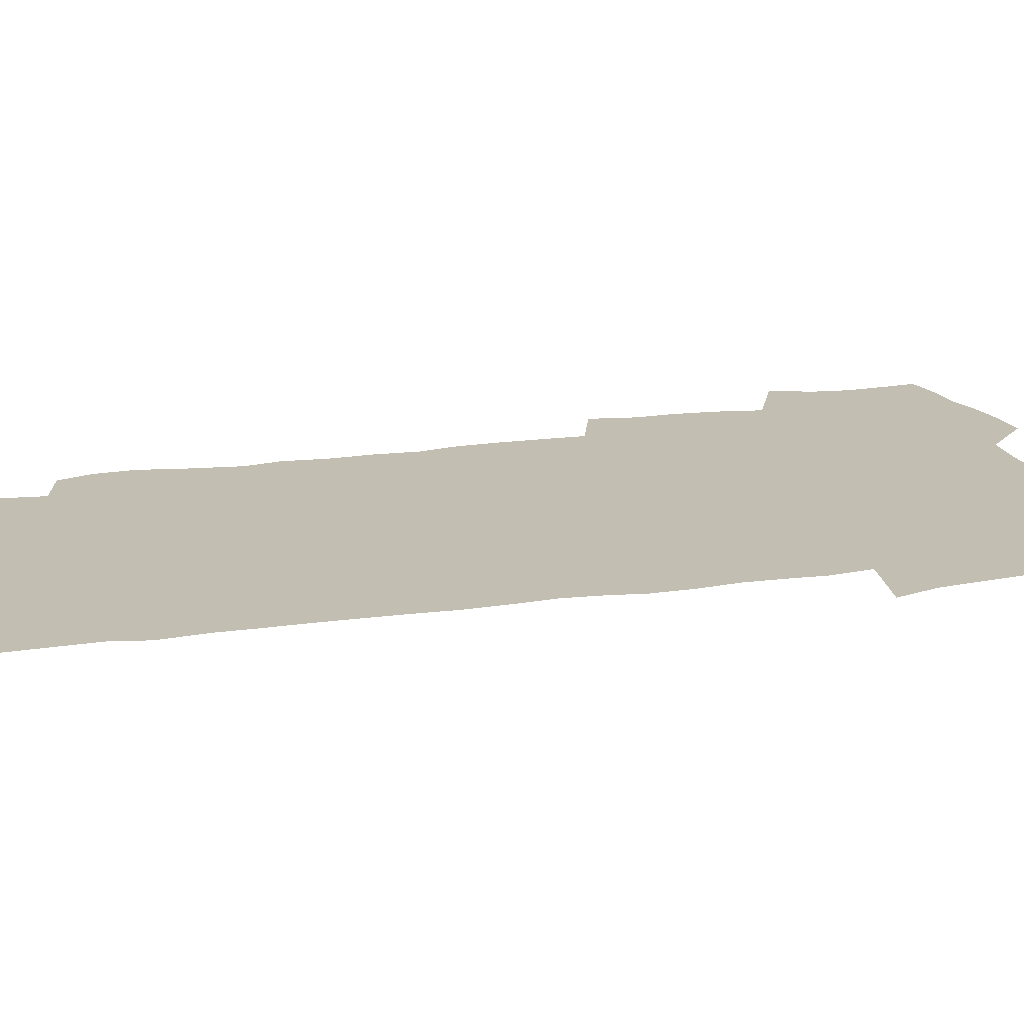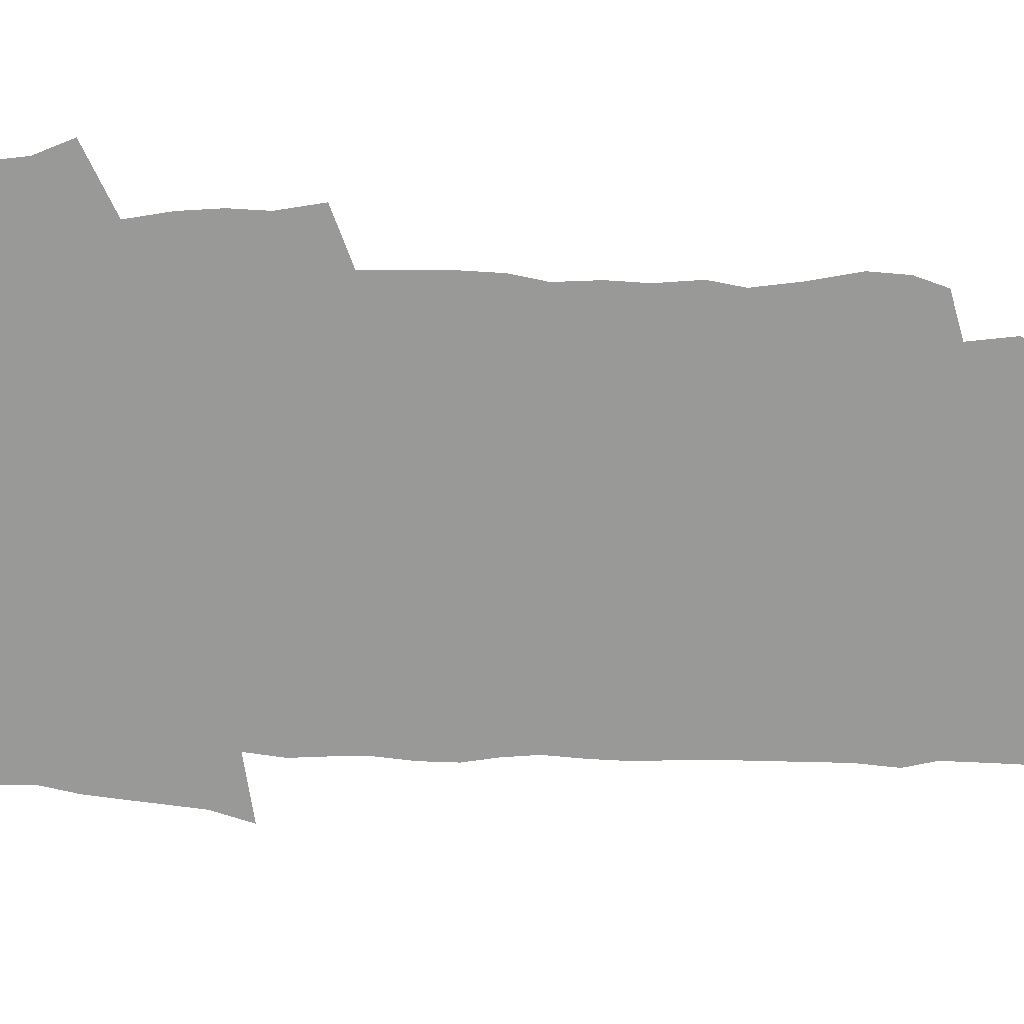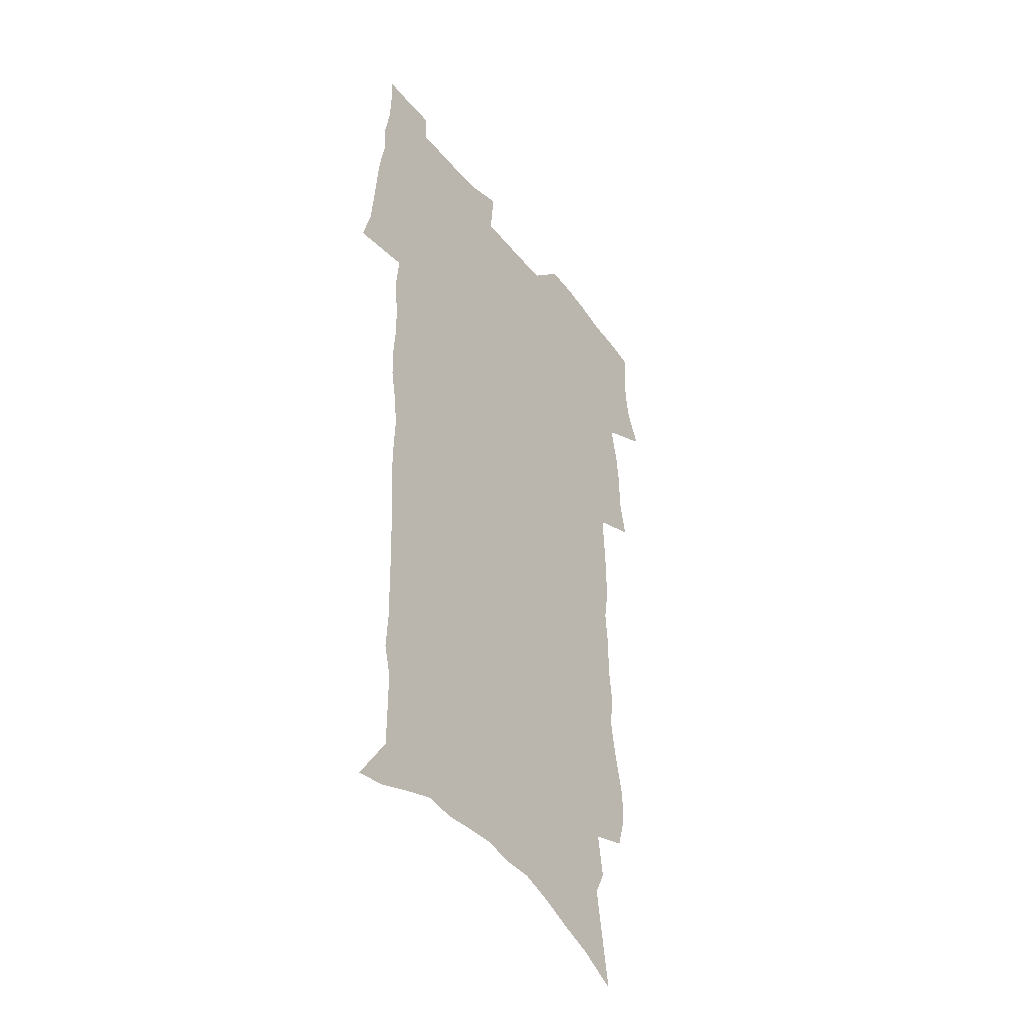
<metadata>
{"format":"obj","ext":"obj","renderer":"f3d","projection":"perspective","resolution":1024,"background":"white","views":[{"elev":17.1,"azim":71.8,"up":"+Z"},{"elev":-68.8,"azim":-92.8,"up":"+Z"},{"elev":-42.7,"azim":124.7,"up":"+Y"}]}
</metadata>
<code>
v 471.4 521.5 0
v 478.3 536.6 0
v 480.7 551.2 0
v 480.4 565.8 0
v 479.7 580.4 0
v 489.2 439 0
v 493 457.3 0
v 492.8 472.8 0
v 494.6 489.3 0
v 498.4 507.1 0
v 498.9 521.6 0
v 497.2 536.4 0
v 497.4 550.9 0
v 498 565 0
v 494.1 582.7 0
v 508.6 231.5 0
v 504.6 244.5 0
v 504 260.2 0
v 508.5 280.1 0
v 511.7 298.9 0
v 509.5 313 0
v 511.6 331 0
v 511.3 346.9 0
v 512.9 364.7 0
v 510.5 379.2 0
v 510.3 395.4 0
v 511 412.2 0
v 511.9 429.3 0
v 510.3 444.5 0
v 511.9 461 0
v 509.9 475.4 0
v 512.4 492 0
v 513.7 507.4 0
v 514.1 522 0
v 511.7 537 0
v 514.3 551.4 0
v 512.2 566.7 0
v 509.3 583.4 0
v 522.5 150.7 0
v 525.9 171.6 0
v 529.6 195.1 0
v 523.9 206.3 0
v 526.9 225.3 0
v 528.4 243.3 0
v 531.4 262.3 0
v 531.7 278.3 0
v 531.2 293.4 0
v 531.8 309.6 0
v 530.7 324.4 0
v 530.8 340.4 0
v 530.5 355.7 0
v 530.8 371.9 0
v 530.3 387.2 0
v 529.4 402.2 0
v 528.7 417.4 0
v 529.9 434 0
v 528.8 448.6 0
v 529.6 464.2 0
v 528.4 478.6 0
v 530.5 494.4 0
v 529.2 508.6 0
v 529 523.1 0
v 529.5 537.6 0
v 528.8 552.2 0
v 526.6 568.3 0
v 523.5 586.6 0
v 540.8 159.9 0
v 538.5 172.4 0
v 545 202.6 0
v 544.1 217.8 0
v 544.4 234.3 0
v 547.2 253.4 0
v 547.8 269.5 0
v 547.9 285.2 0
v 548.5 301.3 0
v 547.4 315.5 0
v 546.7 330.4 0
v 549.1 348.7 0
v 547.6 362 0
v 547.2 377.1 0
v 546.9 392.3 0
v 545.9 406.7 0
v 545.5 421.7 0
v 544.5 436 0
v 545 451.4 0
v 545.3 466.4 0
v 545.4 481.1 0
v 545.4 495.4 0
v 545.2 509.5 0
v 545.7 523.6 0
v 545.1 537.6 0
v 544.7 551.4 0
v 541.2 569.6 0
v 537.9 588.4 0
v 554.7 164.3 0
v 557.3 186.3 0
v 559.8 208.1 0
v 561.2 226.6 0
v 562.8 244.5 0
v 563 260 0
v 562.5 274.6 0
v 562.8 290.3 0
v 562.4 305 0
v 561.9 319.7 0
v 561.9 335.1 0
v 561.6 349.5 0
v 562.2 365.7 0
v 562 380.6 0
v 561.2 394.9 0
v 561.9 410.8 0
v 561.1 424.7 0
v 560.7 439.2 0
v 560.4 453.6 0
v 560.8 468.4 0
v 560.9 482.6 0
v 560.6 496.4 0
v 560.4 510.3 0
v 560.1 524.1 0
v 559.9 537.9 0
v 558.8 552.2 0
v 556.3 569.2 0
v 552.9 588.7 0
v 569.7 170.1 0
v 572 191 0
v 575 215 0
v 575.7 231.7 0
v 576 247.3 0
v 576.3 262.9 0
v 576.5 278.6 0
v 576.1 292.8 0
v 575.8 307.5 0
v 576 323.2 0
v 576.2 338.4 0
v 576.3 353.3 0
v 576.9 369.6 0
v 576.2 383.4 0
v 575 396.8 0
v 575.5 412 0
v 574.9 425.7 0
v 575.5 441.6 0
v 575.1 455.3 0
v 574.9 469.3 0
v 574.8 483.2 0
v 574.6 497 0
v 574.7 510.8 0
v 574.6 524.5 0
v 574.4 538 0
v 573 553 0
v 570.8 570.1 0
v 584.4 174.4 0
v 584.9 188.7 0
v 587.6 215.1 0
v 588.8 234.5 0
v 589.3 250.5 0
v 589 263.8 0
v 589.4 280.4 0
v 589.2 294.6 0
v 589.1 309.8 0
v 589.6 325.9 0
v 589.4 340 0
v 589.2 352.7 0
v 589.8 371 0
v 590 385.8 0
v 589.3 399.1 0
v 589 413.1 0
v 588.1 426.1 0
v 589 442.2 0
v 589 456.2 0
v 588.8 470.1 0
v 588.8 483.9 0
v 588.9 497.7 0
v 589 511.4 0
v 588.5 524.9 0
v 588.2 538.4 0
v 587.5 553 0
v 586.1 568.9 0
v 597.9 174 0
v 599.4 194.9 0
v 600.6 216.2 0
v 601.4 235.6 0
v 601.7 251.1 0
v 601.5 264.4 0
v 602.2 281.6 0
v 602.1 295.8 0
v 602.3 311.5 0
v 602.3 325.7 0
v 602.4 340.1 0
v 602.7 355.5 0
v 602.7 370.2 0
v 602.8 386.7 0
v 602.7 400.1 0
v 602.5 414.2 0
v 602.4 428.1 0
v 602.5 442.3 0
v 602.7 457.1 0
v 602.8 470.9 0
v 602.6 484.3 0
v 602.7 498.2 0
v 602.8 511.8 0
v 602.5 525.2 0
v 602 539.3 0
v 601.7 553.3 0
v 600.8 568.7 0
v 611.9 176.1 0
v 613 198 0
v 613.4 215.3 0
v 614 234.9 0
v 614.2 251.7 0
v 614.5 266.3 0
v 615 280.6 0
v 615 297 0
v 615 311.7 0
v 615.1 327 0
v 615.3 339.1 0
v 615.9 357.3 0
v 615.8 371.5 0
v 616.1 385.4 0
v 615.9 400.5 0
v 615.9 414.2 0
v 616 428.9 0
v 616.1 442.4 0
v 616.1 457.5 0
v 616.2 470.9 0
v 616.2 484.4 0
v 616.3 498.2 0
v 616.3 511.9 0
v 616.2 525.4 0
v 616.2 538.8 0
v 615.9 553.4 0
v 615.4 568.3 0
v 613.3 591.6 0
v 625.7 175 0
v 626.1 197.8 0
v 626.4 217.1 0
v 626.7 233.6 0
v 627 249.4 0
v 627.2 264.6 0
v 628.2 278.5 0
v 627.7 297.2 0
v 627.8 311.9 0
v 628.3 326 0
v 628.6 342.3 0
v 628.7 357.3 0
v 628.9 371.4 0
v 629.1 385.3 0
v 629.2 400.1 0
v 629.3 414.2 0
v 629.6 428.1 0
v 629.6 442.6 0
v 629.8 456.7 0
v 629.7 470.7 0
v 629.8 484.4 0
v 630.3 497.9 0
v 629.9 512 0
v 630.1 525.5 0
v 630.1 539.2 0
v 630.1 553.3 0
v 630 569 0
v 631 584.9 0
v 639.4 173.4 0
v 639.6 194.9 0
v 639.3 215.7 0
v 639.4 232.8 0
v 640.3 246.8 0
v 641.3 260.2 0
v 641.1 278.2 0
v 641.2 294 0
v 640.8 310.3 0
v 641.7 323.8 0
v 641.5 341.2 0
v 641.8 355.8 0
v 641.9 370.4 0
v 642.5 384.3 0
v 643 398.5 0
v 643.1 413.1 0
v 643.2 427.6 0
v 643.6 441.5 0
v 643.7 455.8 0
v 643.7 470 0
v 644.1 483.8 0
v 644.1 497.8 0
v 644.5 511.5 0
v 644 525.6 0
v 644.1 539.3 0
v 644.4 553.4 0
v 644.8 569.1 0
v 645.9 583.1 0
v 653.1 174.6 0
v 653.4 192.2 0
v 652.7 212.5 0
v 652.9 229.3 0
v 653.7 244.4 0
v 653.8 260.9 0
v 655 274.9 0
v 654.5 291.9 0
v 655 306.8 0
v 654.7 323.2 0
v 655.7 337.5 0
v 656.1 352.3 0
v 656.1 367.5 0
v 655.9 382.8 0
v 657.1 396.6 0
v 657.3 411.3 0
v 657.4 426 0
v 657.7 440.3 0
v 657.9 454.7 0
v 658.3 468.9 0
v 658.5 483.1 0
v 657.9 497.6 0
v 658.5 511.3 0
v 658.4 525.3 0
v 658.7 539.3 0
v 658.8 553.4 0
v 659.4 567.9 0
v 660.4 582.6 0
v 667.8 169.4 0
v 668.9 185.3 0
v 667.8 205.6 0
v 667.7 223.2 0
v 668.5 239.1 0
v 668.7 255.3 0
v 669.2 270.9 0
v 668.9 287.4 0
v 669.3 302.8 0
v 668.9 319.3 0
v 669.7 334.1 0
v 670.3 349 0
v 670.4 364.4 0
v 671.7 378.5 0
v 673.9 392.2 0
v 672.7 408.3 0
v 673.5 422.8 0
v 673 438.1 0
v 673.9 452.4 0
v 674 467 0
v 674.4 481.5 0
v 674.1 496.2 0
v 673 510.9 0
v 673.9 524.8 0
v 672.5 539.5 0
v 673 553 0
v 673.6 566.6 0
v 674.7 581.4 0
v 676 595.8 0
v 683.4 163.3 0
v 682.5 183.4 0
v 682.4 200.6 0
v 682.5 217.6 0
v 685.9 230.6 0
v 684.8 248.5 0
v 685.3 264.1 0
v 685.5 280.1 0
v 686.1 295.6 0
v 686.8 311.1 0
v 687.9 326.1 0
v 687.8 342.1 0
v 687 358.7 0
v 688.7 373.1 0
v 691.4 387 0
v 691.7 402.5 0
v 690.4 419 0
v 691.3 433.8 0
v 692.6 448.5 0
v 691 464.5 0
v 692.4 479.1 0
v 693.4 493.6 0
v 690.7 509.2 0
v 690.8 523.6 0
v 688.8 538.6 0
v 687.9 552.6 0
v 687.6 566.3 0
v 689.1 580.2 0
v 690.3 594.5 0
v 697.5 160.8 0
v 719.3 458.9 0
v 714.6 475.8 0
v 713.2 491.2 0
v 711.9 506.4 0
v 710.6 521.5 0
v 707.7 536.9 0
v 708.3 551.3 0
v 705.6 566.1 0
v 704.9 580.2 0
v 705.4 594.3 0
f 10 11 1
f 1 11 2
f 11 12 2
f 2 12 3
f 12 13 3
f 3 13 4
f 13 14 4
f 4 14 5
f 14 15 5
f 28 29 6
f 6 29 7
f 29 30 7
f 7 30 8
f 30 31 8
f 8 31 9
f 31 32 9
f 9 32 10
f 32 33 10
f 10 33 11
f 33 34 11
f 11 34 12
f 34 35 12
f 12 35 13
f 35 36 13
f 13 36 14
f 36 37 14
f 14 37 15
f 37 38 15
f 43 44 16
f 16 44 17
f 44 45 17
f 17 45 18
f 45 46 18
f 18 46 19
f 46 47 19
f 19 47 20
f 47 48 20
f 20 48 21
f 48 49 21
f 21 49 22
f 49 50 22
f 22 50 23
f 50 51 23
f 23 51 24
f 51 52 24
f 24 52 25
f 52 53 25
f 25 53 26
f 53 54 26
f 26 54 27
f 54 55 27
f 27 55 28
f 55 56 28
f 28 56 29
f 56 57 29
f 29 57 30
f 57 58 30
f 30 58 31
f 58 59 31
f 31 59 32
f 59 60 32
f 32 60 33
f 60 61 33
f 33 61 34
f 61 62 34
f 34 62 35
f 62 63 35
f 35 63 36
f 63 64 36
f 36 64 37
f 64 65 37
f 37 65 38
f 65 66 38
f 39 67 40
f 67 68 40
f 40 68 41
f 68 69 41
f 41 69 42
f 69 70 42
f 42 70 43
f 70 71 43
f 43 71 44
f 71 72 44
f 44 72 45
f 72 73 45
f 45 73 46
f 73 74 46
f 46 74 47
f 74 75 47
f 47 75 48
f 75 76 48
f 48 76 49
f 76 77 49
f 49 77 50
f 77 78 50
f 50 78 51
f 78 79 51
f 51 79 52
f 79 80 52
f 52 80 53
f 80 81 53
f 53 81 54
f 81 82 54
f 54 82 55
f 82 83 55
f 55 83 56
f 83 84 56
f 56 84 57
f 84 85 57
f 57 85 58
f 85 86 58
f 58 86 59
f 86 87 59
f 59 87 60
f 87 88 60
f 60 88 61
f 88 89 61
f 61 89 62
f 89 90 62
f 62 90 63
f 90 91 63
f 63 91 64
f 91 92 64
f 64 92 65
f 92 93 65
f 65 93 66
f 93 94 66
f 67 95 68
f 95 96 68
f 68 96 69
f 96 97 69
f 69 97 70
f 97 98 70
f 70 98 71
f 98 99 71
f 71 99 72
f 99 100 72
f 72 100 73
f 100 101 73
f 73 101 74
f 101 102 74
f 74 102 75
f 102 103 75
f 75 103 76
f 103 104 76
f 76 104 77
f 104 105 77
f 77 105 78
f 105 106 78
f 78 106 79
f 106 107 79
f 79 107 80
f 107 108 80
f 80 108 81
f 108 109 81
f 81 109 82
f 109 110 82
f 82 110 83
f 110 111 83
f 83 111 84
f 111 112 84
f 84 112 85
f 112 113 85
f 85 113 86
f 113 114 86
f 86 114 87
f 114 115 87
f 87 115 88
f 115 116 88
f 88 116 89
f 116 117 89
f 89 117 90
f 117 118 90
f 90 118 91
f 118 119 91
f 91 119 92
f 119 120 92
f 92 120 93
f 120 121 93
f 93 121 94
f 121 122 94
f 95 123 96
f 123 124 96
f 96 124 97
f 124 125 97
f 97 125 98
f 125 126 98
f 98 126 99
f 126 127 99
f 99 127 100
f 127 128 100
f 100 128 101
f 128 129 101
f 101 129 102
f 129 130 102
f 102 130 103
f 130 131 103
f 103 131 104
f 131 132 104
f 104 132 105
f 132 133 105
f 105 133 106
f 133 134 106
f 106 134 107
f 134 135 107
f 107 135 108
f 135 136 108
f 108 136 109
f 136 137 109
f 109 137 110
f 137 138 110
f 110 138 111
f 138 139 111
f 111 139 112
f 139 140 112
f 112 140 113
f 140 141 113
f 113 141 114
f 141 142 114
f 114 142 115
f 142 143 115
f 115 143 116
f 143 144 116
f 116 144 117
f 144 145 117
f 117 145 118
f 145 146 118
f 118 146 119
f 146 147 119
f 119 147 120
f 147 148 120
f 120 148 121
f 148 149 121
f 121 149 122
f 123 150 124
f 150 151 124
f 124 151 125
f 151 152 125
f 125 152 126
f 152 153 126
f 126 153 127
f 153 154 127
f 127 154 128
f 154 155 128
f 128 155 129
f 155 156 129
f 129 156 130
f 156 157 130
f 130 157 131
f 157 158 131
f 131 158 132
f 158 159 132
f 132 159 133
f 159 160 133
f 133 160 134
f 160 161 134
f 134 161 135
f 161 162 135
f 135 162 136
f 162 163 136
f 136 163 137
f 163 164 137
f 137 164 138
f 164 165 138
f 138 165 139
f 165 166 139
f 139 166 140
f 166 167 140
f 140 167 141
f 167 168 141
f 141 168 142
f 168 169 142
f 142 169 143
f 169 170 143
f 143 170 144
f 170 171 144
f 144 171 145
f 171 172 145
f 145 172 146
f 172 173 146
f 146 173 147
f 173 174 147
f 147 174 148
f 174 175 148
f 148 175 149
f 175 176 149
f 150 177 151
f 177 178 151
f 151 178 152
f 178 179 152
f 152 179 153
f 179 180 153
f 153 180 154
f 180 181 154
f 154 181 155
f 181 182 155
f 155 182 156
f 182 183 156
f 156 183 157
f 183 184 157
f 157 184 158
f 184 185 158
f 158 185 159
f 185 186 159
f 159 186 160
f 186 187 160
f 160 187 161
f 187 188 161
f 161 188 162
f 188 189 162
f 162 189 163
f 189 190 163
f 163 190 164
f 190 191 164
f 164 191 165
f 191 192 165
f 165 192 166
f 192 193 166
f 166 193 167
f 193 194 167
f 167 194 168
f 194 195 168
f 168 195 169
f 195 196 169
f 169 196 170
f 196 197 170
f 170 197 171
f 197 198 171
f 171 198 172
f 198 199 172
f 172 199 173
f 199 200 173
f 173 200 174
f 200 201 174
f 174 201 175
f 201 202 175
f 175 202 176
f 202 203 176
f 177 204 178
f 204 205 178
f 178 205 179
f 205 206 179
f 179 206 180
f 206 207 180
f 180 207 181
f 207 208 181
f 181 208 182
f 208 209 182
f 182 209 183
f 209 210 183
f 183 210 184
f 210 211 184
f 184 211 185
f 211 212 185
f 185 212 186
f 212 213 186
f 186 213 187
f 213 214 187
f 187 214 188
f 214 215 188
f 188 215 189
f 215 216 189
f 189 216 190
f 216 217 190
f 190 217 191
f 217 218 191
f 191 218 192
f 218 219 192
f 192 219 193
f 219 220 193
f 193 220 194
f 220 221 194
f 194 221 195
f 221 222 195
f 195 222 196
f 222 223 196
f 196 223 197
f 223 224 197
f 197 224 198
f 224 225 198
f 198 225 199
f 225 226 199
f 199 226 200
f 226 227 200
f 200 227 201
f 227 228 201
f 201 228 202
f 228 229 202
f 202 229 203
f 229 230 203
f 204 232 205
f 232 233 205
f 205 233 206
f 233 234 206
f 206 234 207
f 234 235 207
f 207 235 208
f 235 236 208
f 208 236 209
f 236 237 209
f 209 237 210
f 237 238 210
f 210 238 211
f 238 239 211
f 211 239 212
f 239 240 212
f 212 240 213
f 240 241 213
f 213 241 214
f 241 242 214
f 214 242 215
f 242 243 215
f 215 243 216
f 243 244 216
f 216 244 217
f 244 245 217
f 217 245 218
f 245 246 218
f 218 246 219
f 246 247 219
f 219 247 220
f 247 248 220
f 220 248 221
f 248 249 221
f 221 249 222
f 249 250 222
f 222 250 223
f 250 251 223
f 223 251 224
f 251 252 224
f 224 252 225
f 252 253 225
f 225 253 226
f 253 254 226
f 226 254 227
f 254 255 227
f 227 255 228
f 255 256 228
f 228 256 229
f 256 257 229
f 229 257 230
f 257 258 230
f 230 258 231
f 258 259 231
f 232 260 233
f 260 261 233
f 233 261 234
f 261 262 234
f 234 262 235
f 262 263 235
f 235 263 236
f 263 264 236
f 236 264 237
f 264 265 237
f 237 265 238
f 265 266 238
f 238 266 239
f 266 267 239
f 239 267 240
f 267 268 240
f 240 268 241
f 268 269 241
f 241 269 242
f 269 270 242
f 242 270 243
f 270 271 243
f 243 271 244
f 271 272 244
f 244 272 245
f 272 273 245
f 245 273 246
f 273 274 246
f 246 274 247
f 274 275 247
f 247 275 248
f 275 276 248
f 248 276 249
f 276 277 249
f 249 277 250
f 277 278 250
f 250 278 251
f 278 279 251
f 251 279 252
f 279 280 252
f 252 280 253
f 280 281 253
f 253 281 254
f 281 282 254
f 254 282 255
f 282 283 255
f 255 283 256
f 283 284 256
f 256 284 257
f 284 285 257
f 257 285 258
f 285 286 258
f 258 286 259
f 286 287 259
f 260 288 261
f 288 289 261
f 261 289 262
f 289 290 262
f 262 290 263
f 290 291 263
f 263 291 264
f 291 292 264
f 264 292 265
f 292 293 265
f 265 293 266
f 293 294 266
f 266 294 267
f 294 295 267
f 267 295 268
f 295 296 268
f 268 296 269
f 296 297 269
f 269 297 270
f 297 298 270
f 270 298 271
f 298 299 271
f 271 299 272
f 299 300 272
f 272 300 273
f 300 301 273
f 273 301 274
f 301 302 274
f 274 302 275
f 302 303 275
f 275 303 276
f 303 304 276
f 276 304 277
f 304 305 277
f 277 305 278
f 305 306 278
f 278 306 279
f 306 307 279
f 279 307 280
f 307 308 280
f 280 308 281
f 308 309 281
f 281 309 282
f 309 310 282
f 282 310 283
f 310 311 283
f 283 311 284
f 311 312 284
f 284 312 285
f 312 313 285
f 285 313 286
f 313 314 286
f 286 314 287
f 314 315 287
f 288 316 289
f 316 317 289
f 289 317 290
f 317 318 290
f 290 318 291
f 318 319 291
f 291 319 292
f 319 320 292
f 292 320 293
f 320 321 293
f 293 321 294
f 321 322 294
f 294 322 295
f 322 323 295
f 295 323 296
f 323 324 296
f 296 324 297
f 324 325 297
f 297 325 298
f 325 326 298
f 298 326 299
f 326 327 299
f 299 327 300
f 327 328 300
f 300 328 301
f 328 329 301
f 301 329 302
f 329 330 302
f 302 330 303
f 330 331 303
f 303 331 304
f 331 332 304
f 304 332 305
f 332 333 305
f 305 333 306
f 333 334 306
f 306 334 307
f 334 335 307
f 307 335 308
f 335 336 308
f 308 336 309
f 336 337 309
f 309 337 310
f 337 338 310
f 310 338 311
f 338 339 311
f 311 339 312
f 339 340 312
f 312 340 313
f 340 341 313
f 313 341 314
f 341 342 314
f 314 342 315
f 342 343 315
f 316 345 317
f 345 346 317
f 317 346 318
f 346 347 318
f 318 347 319
f 347 348 319
f 319 348 320
f 348 349 320
f 320 349 321
f 349 350 321
f 321 350 322
f 350 351 322
f 322 351 323
f 351 352 323
f 323 352 324
f 352 353 324
f 324 353 325
f 353 354 325
f 325 354 326
f 354 355 326
f 326 355 327
f 355 356 327
f 327 356 328
f 356 357 328
f 328 357 329
f 357 358 329
f 329 358 330
f 358 359 330
f 330 359 331
f 359 360 331
f 331 360 332
f 360 361 332
f 332 361 333
f 361 362 333
f 333 362 334
f 362 363 334
f 334 363 335
f 363 364 335
f 335 364 336
f 364 365 336
f 336 365 337
f 365 366 337
f 337 366 338
f 366 367 338
f 338 367 339
f 367 368 339
f 339 368 340
f 368 369 340
f 340 369 341
f 369 370 341
f 341 370 342
f 370 371 342
f 342 371 343
f 371 372 343
f 343 372 344
f 372 373 344
f 345 374 346
f 364 375 365
f 375 376 365
f 365 376 366
f 376 377 366
f 366 377 367
f 377 378 367
f 367 378 368
f 378 379 368
f 368 379 369
f 379 380 369
f 369 380 370
f 380 381 370
f 370 381 371
f 381 382 371
f 371 382 372
f 382 383 372
f 372 383 373
f 383 384 373

</code>
